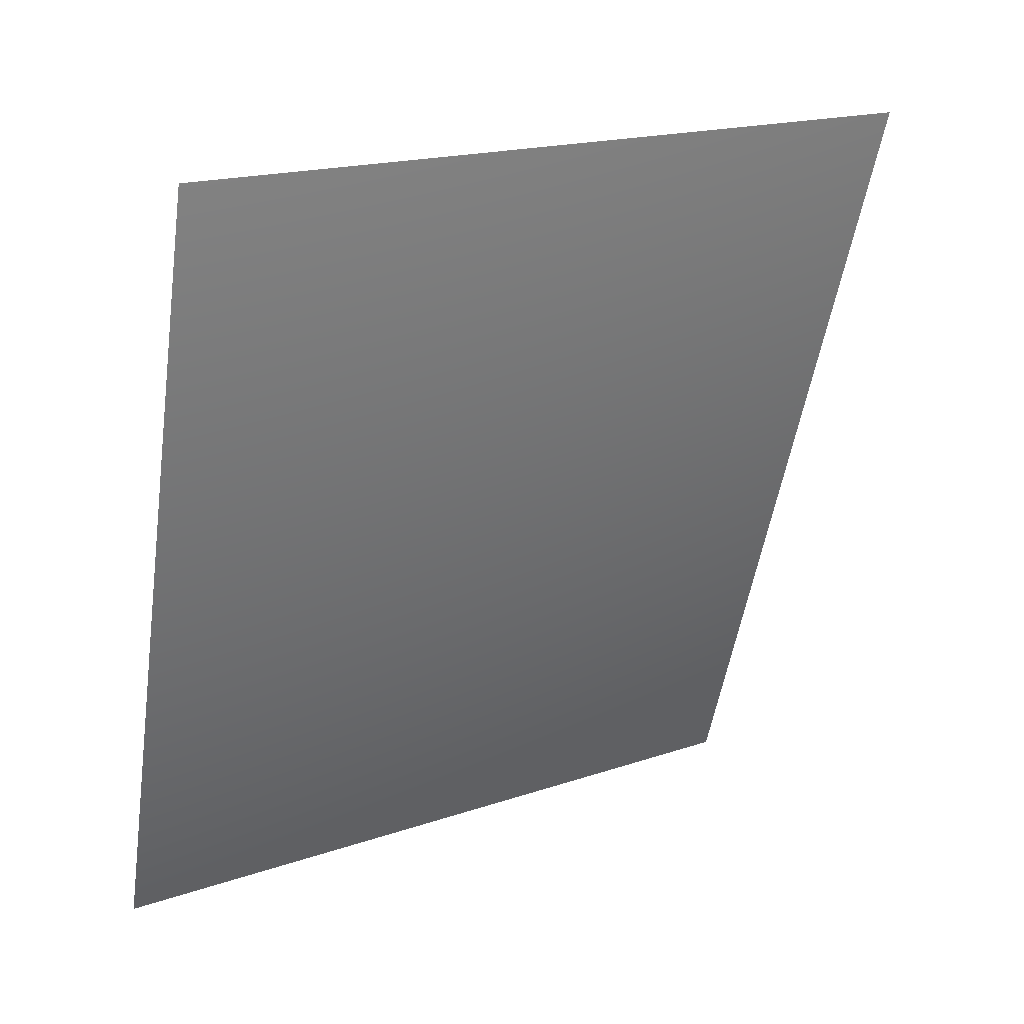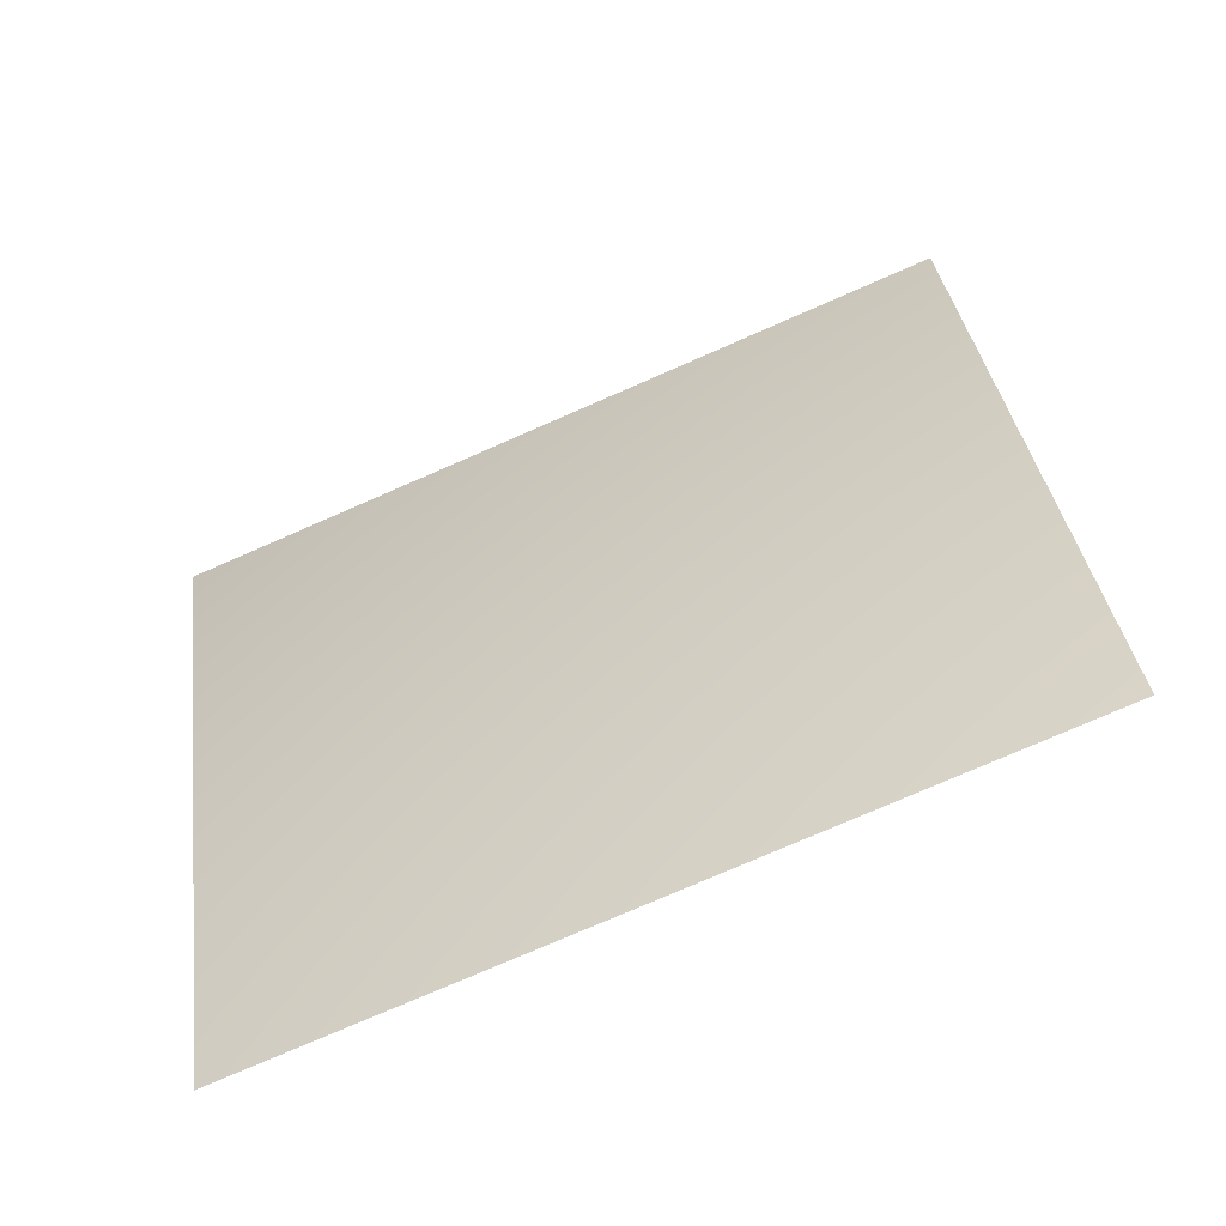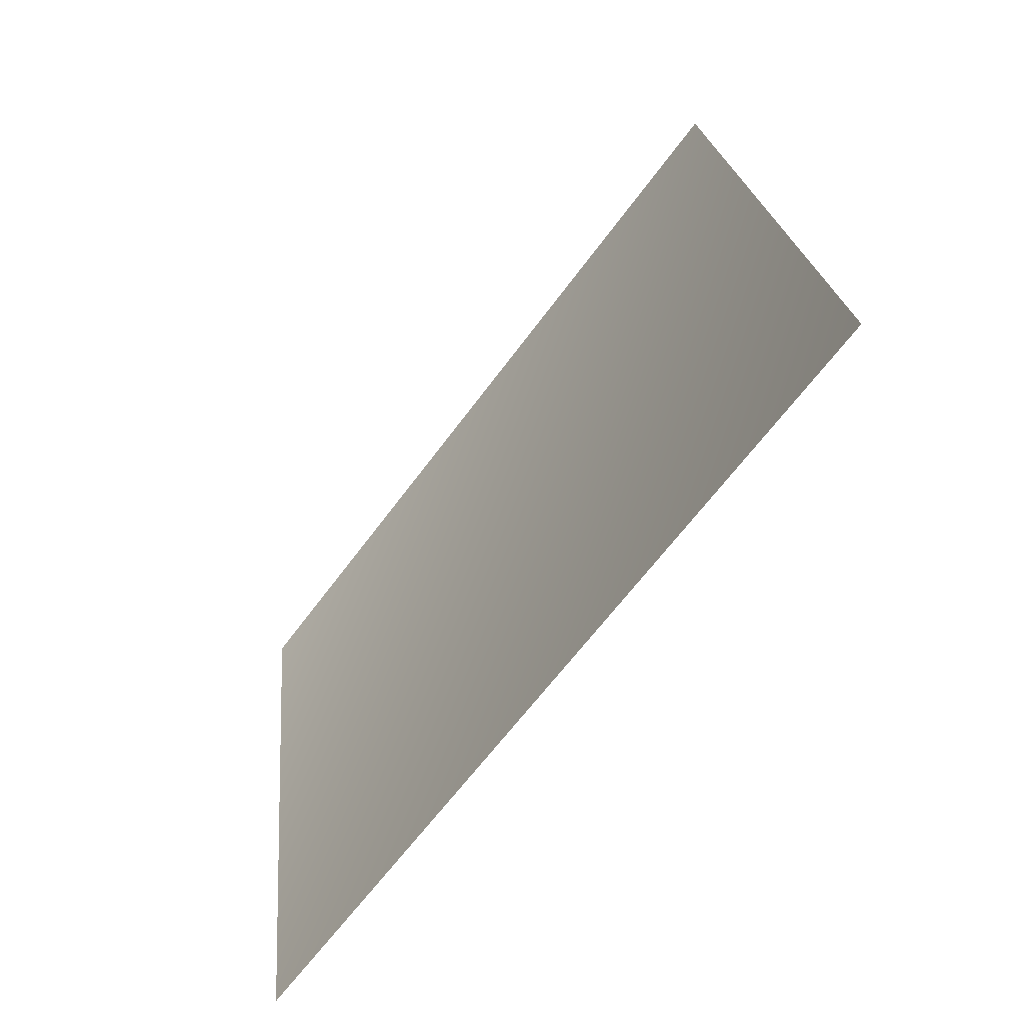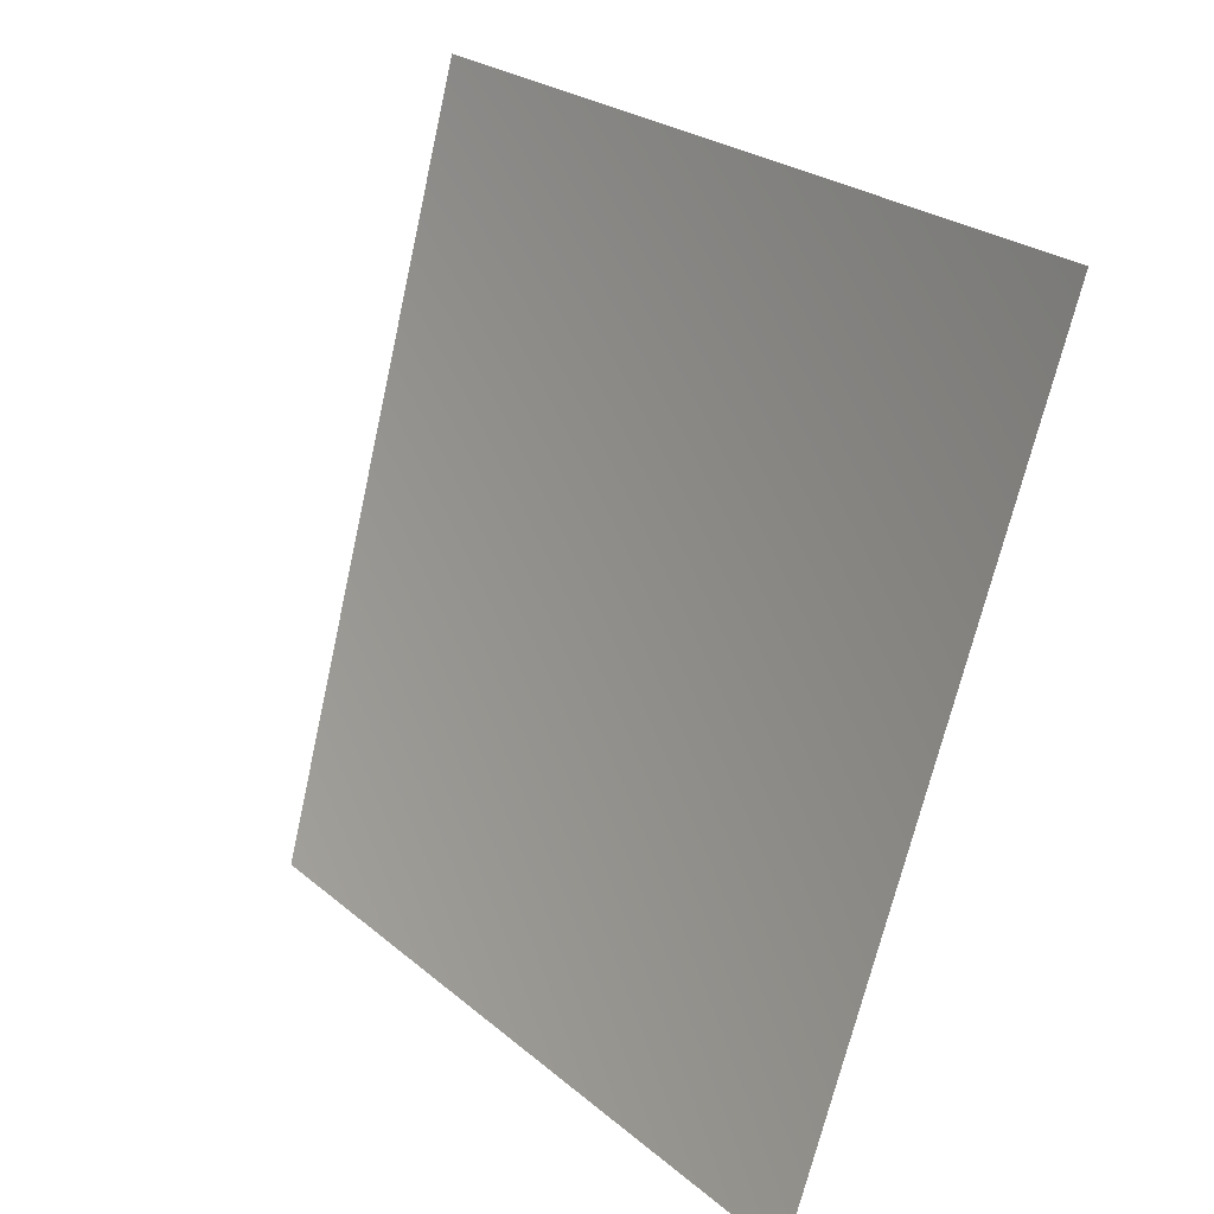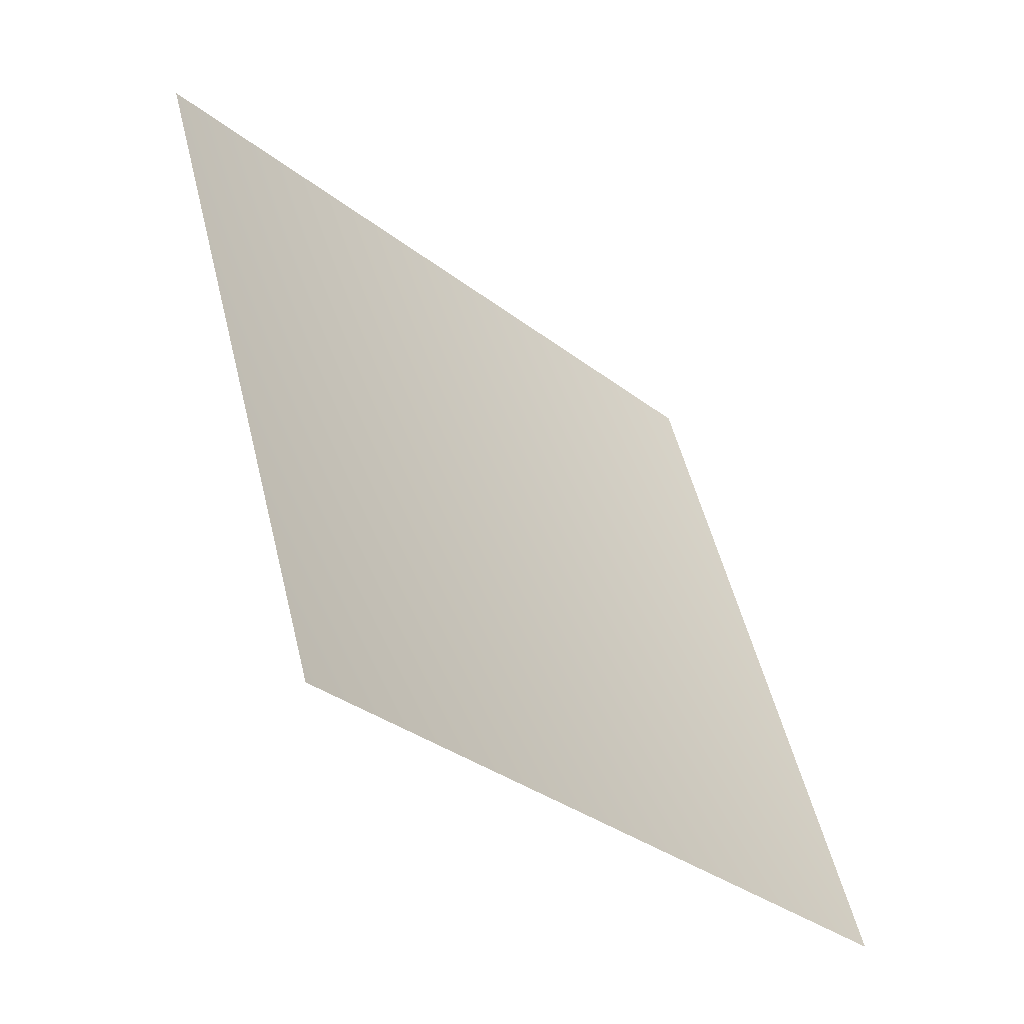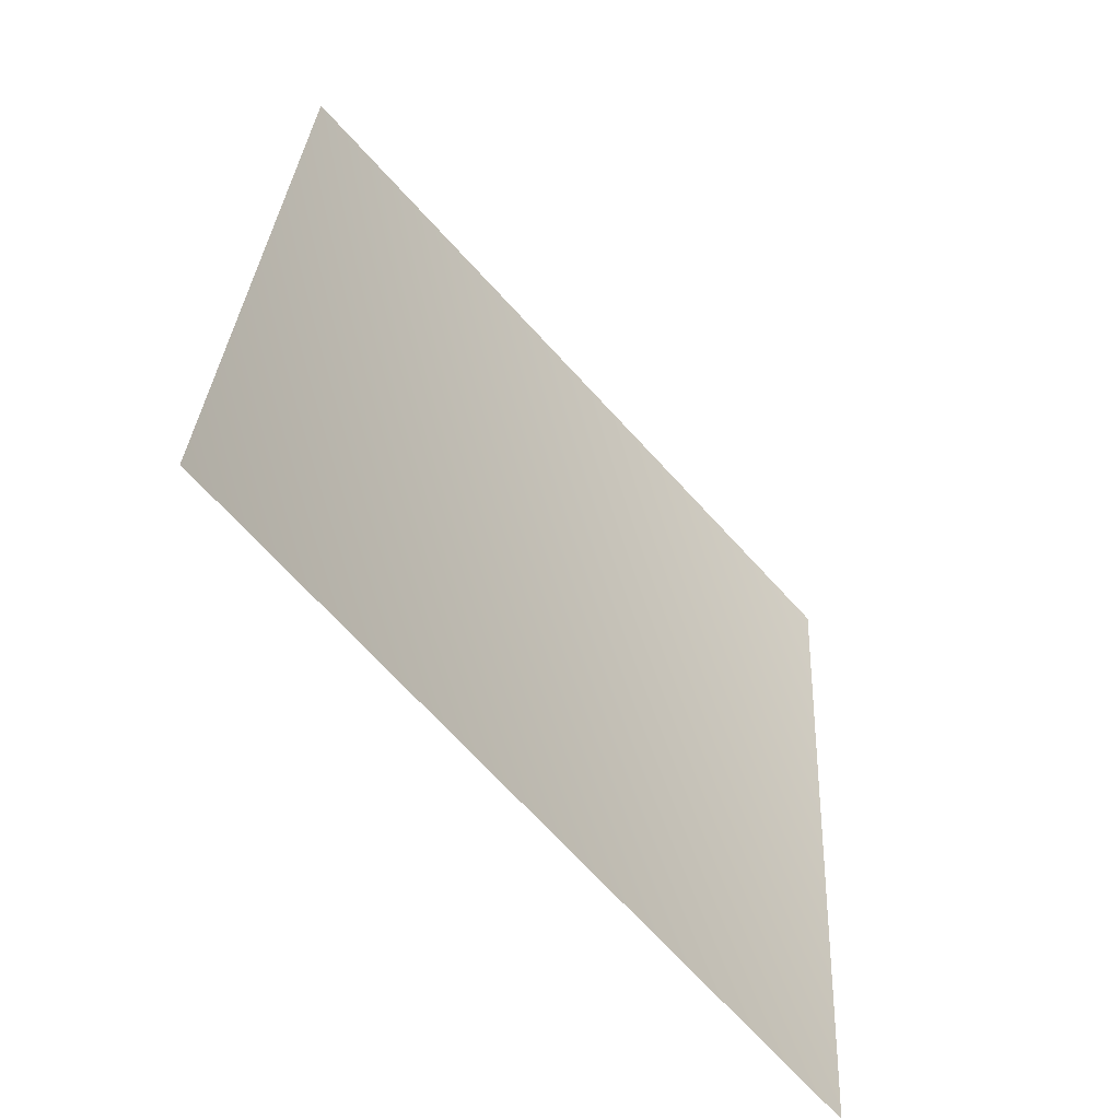
<metadata>
{"format":"obj","ext":"obj","renderer":"f3d","projection":"perspective","resolution":1024,"background":"white","views":[{"elev":17.8,"azim":-118.5,"up":"+Y"},{"elev":-76.2,"azim":-60.8,"up":"+Y"},{"elev":-70.1,"azim":158.8,"up":"+Z"},{"elev":25.5,"azim":148.2,"up":"+Y"},{"elev":-33.3,"azim":49.0,"up":"+Y"},{"elev":-63.3,"azim":57.2,"up":"+Z"}]}
</metadata>
<code>
v -7423 -3135 1477
v -7568 -3135 -3.638e-12
v -8035 -1598 -3.638e-12
v -7880 -1598 1567
f 1 2 3
f 1 3 4

</code>
